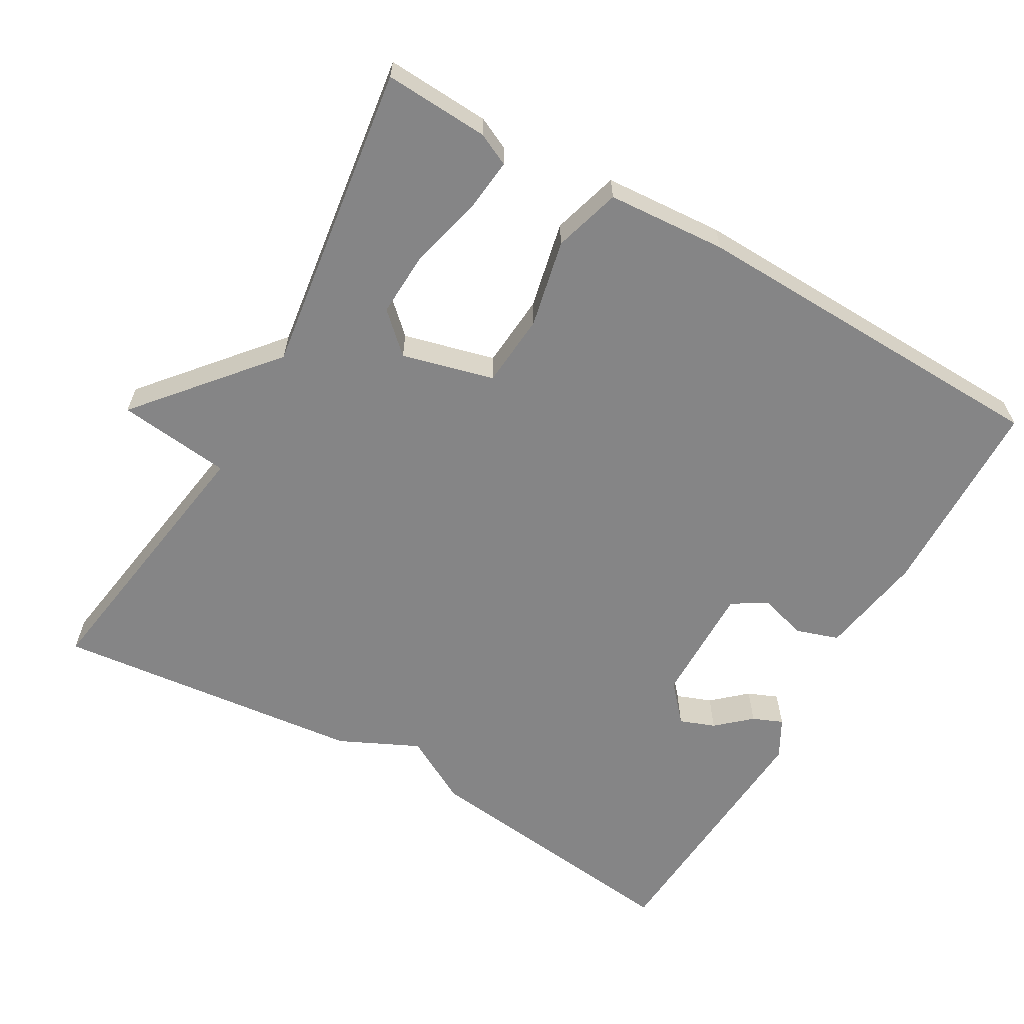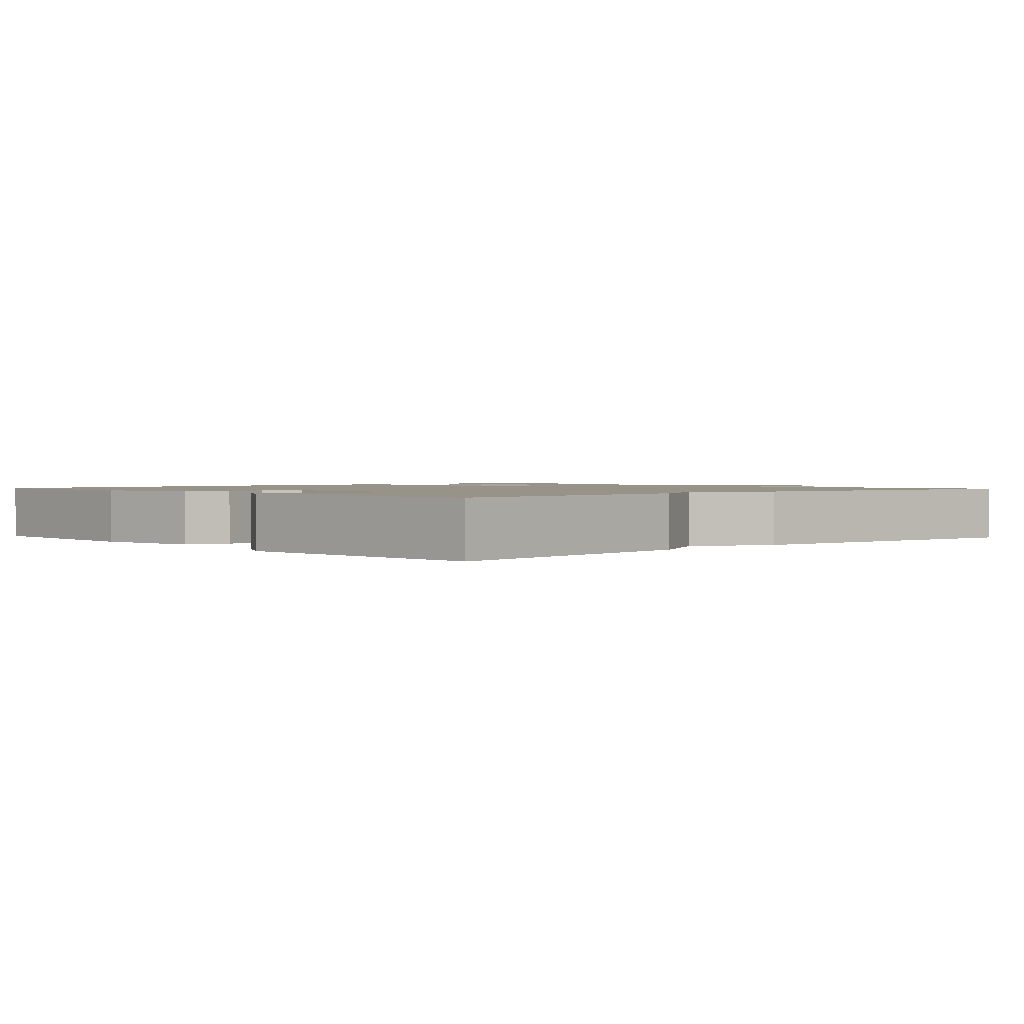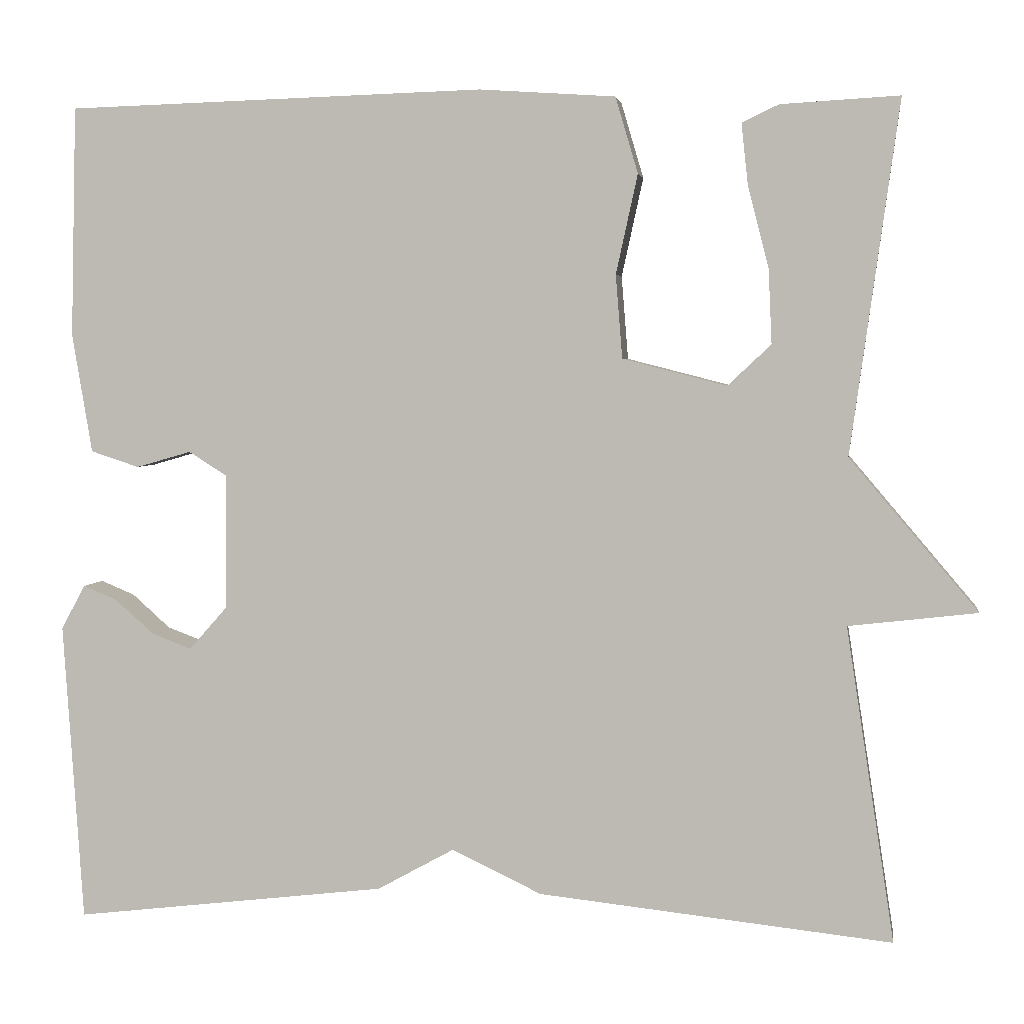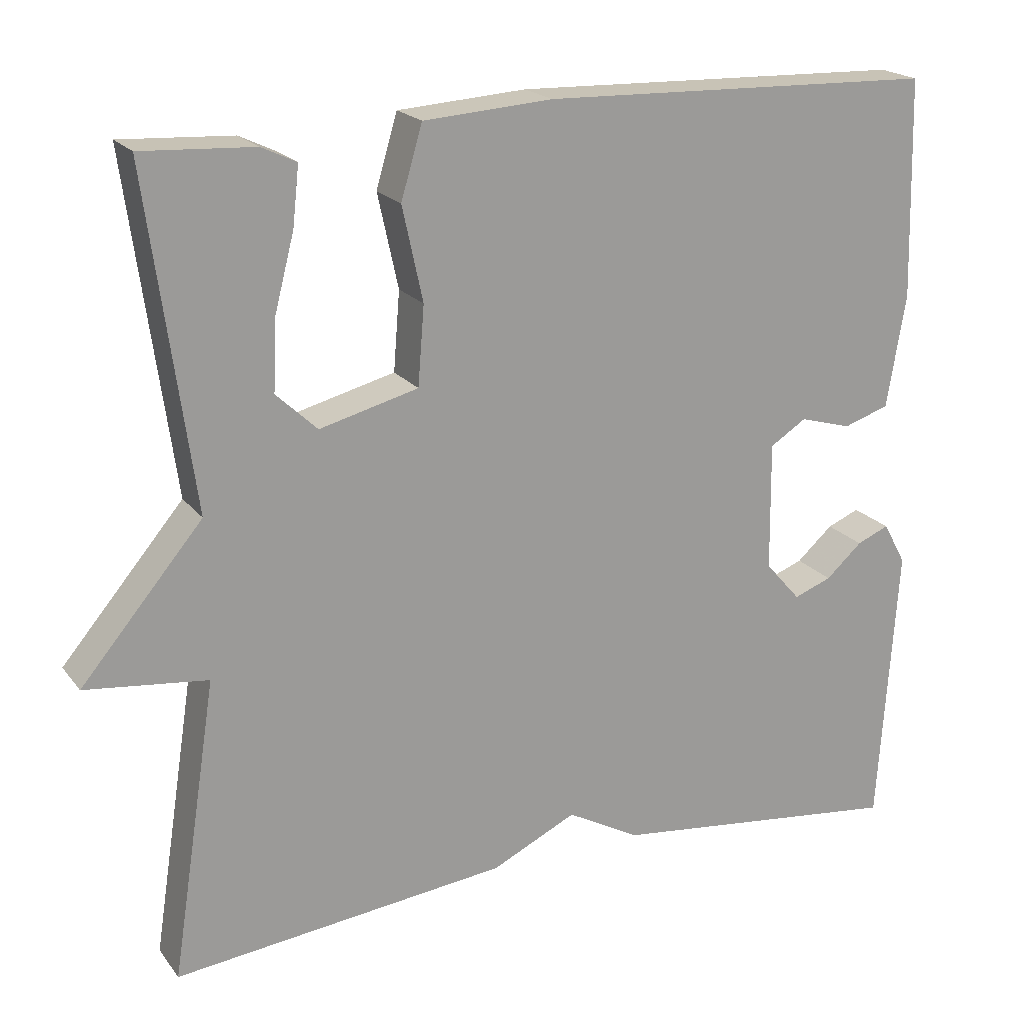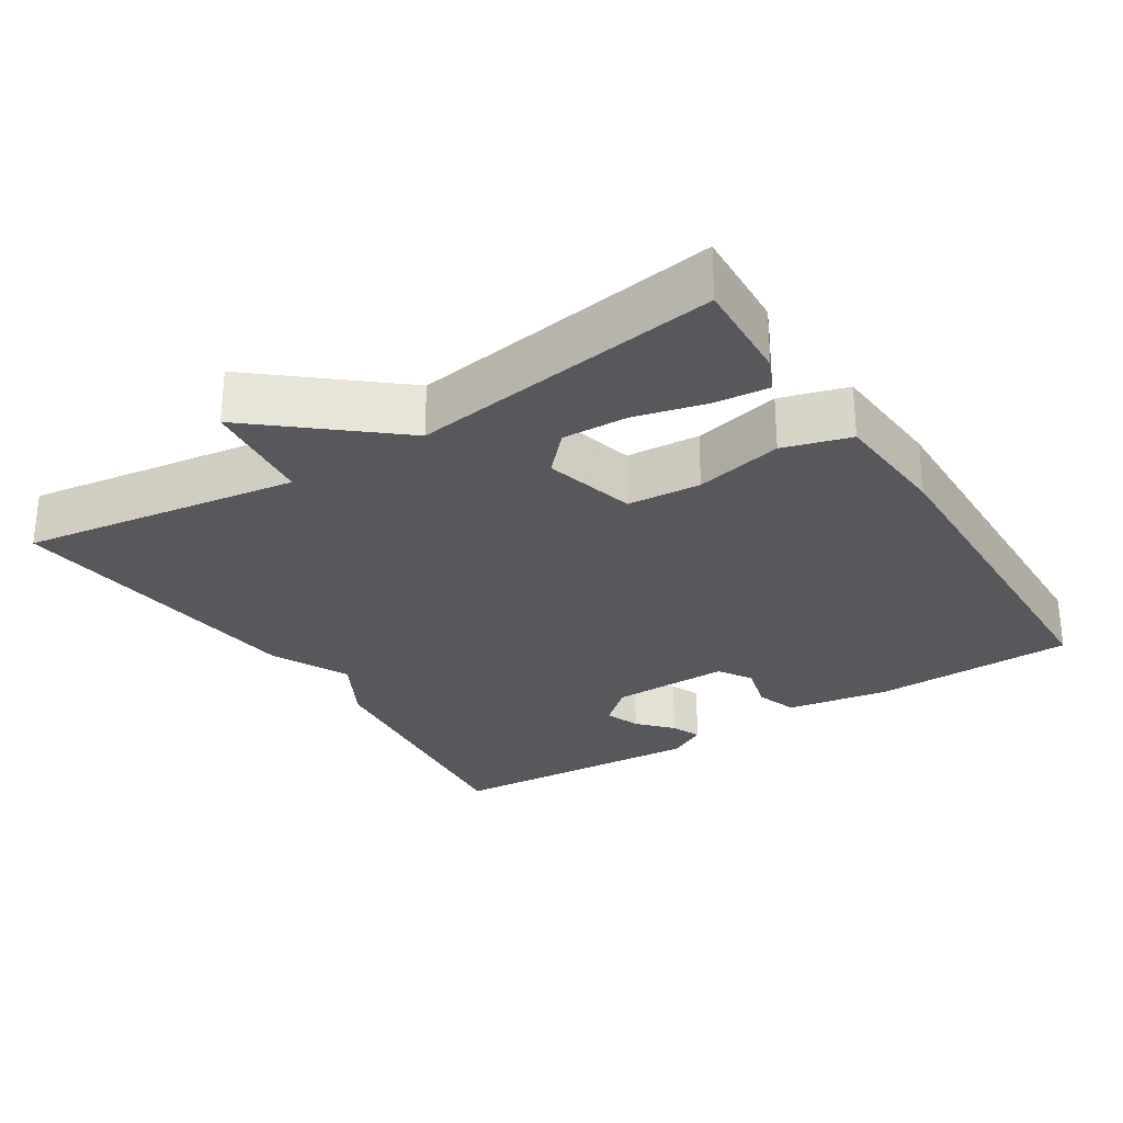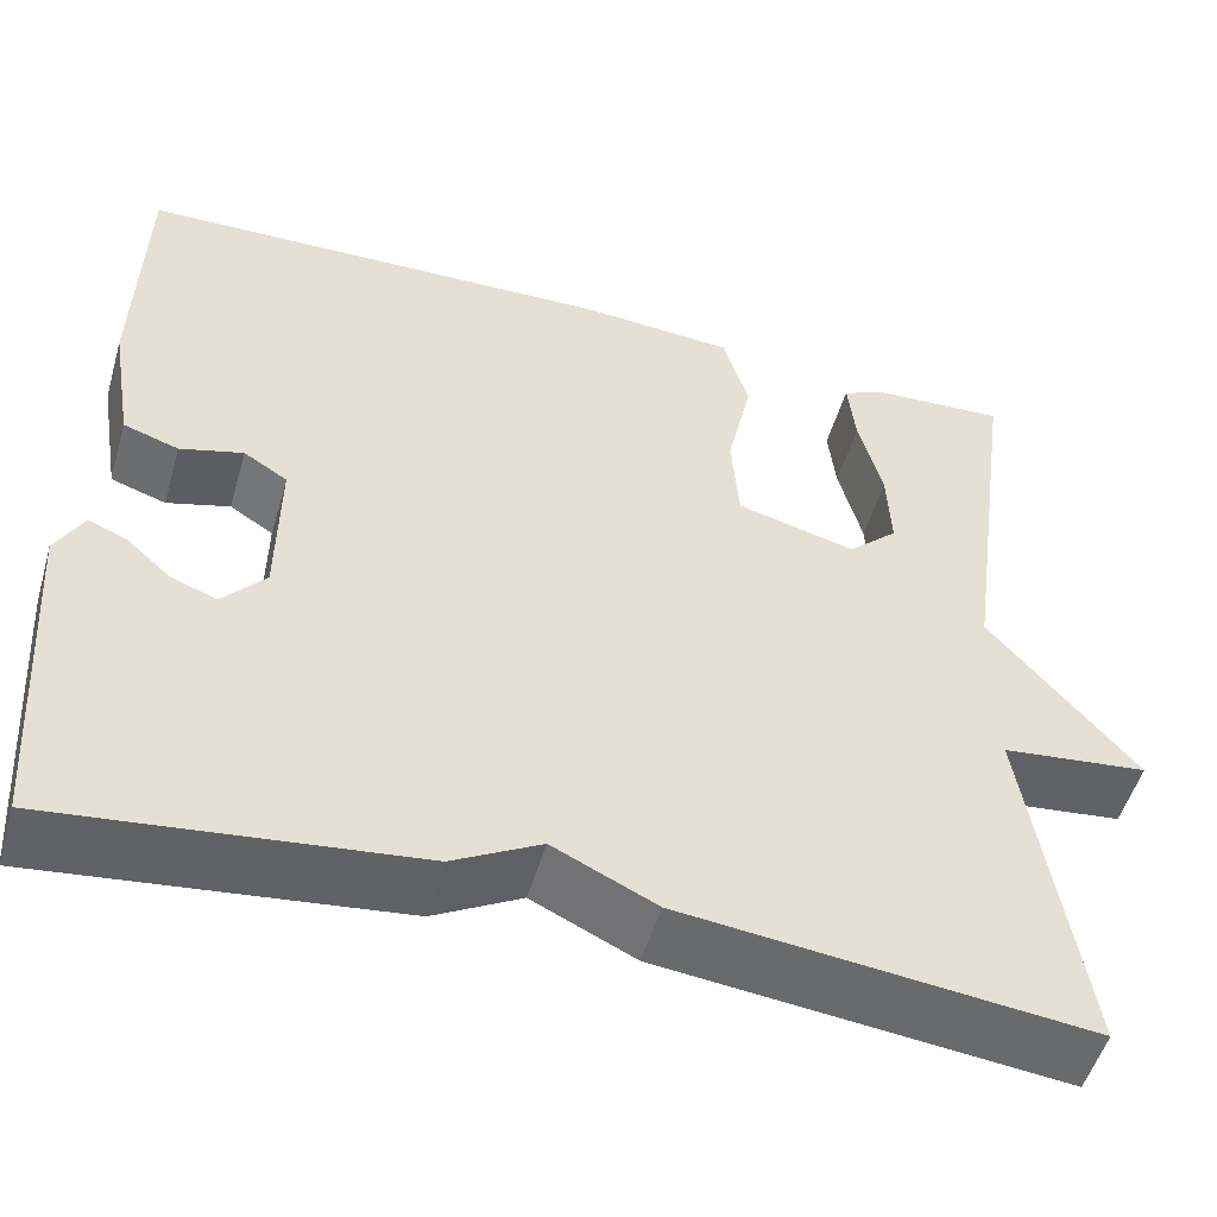
<metadata>
{"format":"obj","ext":"obj","renderer":"f3d","projection":"perspective","resolution":1024,"background":"white","views":[{"elev":-61.9,"azim":-29.8,"up":"+Y"},{"elev":1.5,"azim":137.4,"up":"+Y"},{"elev":3.6,"azim":-171.6,"up":"+Z"},{"elev":20.1,"azim":-26.3,"up":"+Z"},{"elev":-28.1,"azim":-57.2,"up":"+Y"},{"elev":-52.0,"azim":163.8,"up":"+Z"}]}
</metadata>
<code>
v -0.5 0.07 -0.5
v -0.442 0.07 -0.122
v -0.596 0.07 -0.104
v -0.442 0.07 0.078
v -0.5 0.07 0.5
v -0.358 0.07 0.492
v -0.314 0.07 0.471
v -0.322 0.07 0.397
v -0.347 0.07 0.3
v -0.351 0.07 0.211
v -0.299 0.07 0.162
v -0.174 0.07 0.194
v -0.166 0.07 0.294
v -0.192 0.07 0.413
v -0.165 0.07 0.504
v -0.002 0.07 0.515
v 0.5 0.07 0.5
v 0.507 0.07 0.223
v 0.483 0.07 0.08
v 0.425 0.07 0.061
v 0.359 0.07 0.08
v 0.313 0.07 0.051
v 0.315 0.07 -0.112
v 0.36 0.07 -0.163
v 0.408 0.07 -0.145
v 0.454 0.07 -0.104
v 0.495 0.07 -0.087
v 0.524 0.07 -0.14
v 0.5 0.07 -0.5
v 0.124 0.07 -0.455
v 0.032 0.07 -0.404
v -0.076 0.07 -0.455
v -0.5 0 -0.5
v -0.442 0 -0.122
v -0.596 0 -0.104
v -0.442 0 0.078
v -0.5 0 0.5
v -0.358 0 0.492
v -0.314 0 0.471
v -0.322 0 0.397
v -0.347 0 0.3
v -0.351 0 0.211
v -0.299 0 0.162
v -0.174 0 0.194
v -0.166 0 0.294
v -0.192 0 0.413
v -0.165 0 0.504
v -0.002 0 0.515
v 0.5 0 0.5
v 0.507 0 0.223
v 0.483 0 0.08
v 0.425 0 0.061
v 0.359 0 0.08
v 0.313 0 0.051
v 0.315 0 -0.112
v 0.36 0 -0.163
v 0.408 0 -0.145
v 0.454 0 -0.104
v 0.495 0 -0.087
v 0.524 0 -0.14
v 0.5 0 -0.5
v 0.124 0 -0.455
v 0.032 0 -0.404
v -0.076 0 -0.455
f 31 32 1 2
f 30 31 2
f 28 29 30
f 27 28 30
f 26 27 30
f 25 26 30
f 24 25 30
f 23 24 30 2
f 2 3 4
f 23 2 4
f 22 23 4
f 21 22 4
f 19 20 21
f 18 19 21
f 17 18 21
f 16 17 21
f 15 16 21
f 14 15 21
f 13 14 21
f 12 13 21
f 11 12 21 4
f 10 11 4
f 4 5 6
f 10 4 6
f 9 10 6
f 6 7 8 9
f 34 33 64 63
f 34 63 62
f 62 61 60
f 62 60 59
f 62 59 58
f 62 58 57
f 62 57 56
f 34 62 56 55
f 36 35 34
f 36 34 55
f 36 55 54
f 36 54 53
f 53 52 51
f 53 51 50
f 53 50 49
f 53 49 48
f 53 48 47
f 53 47 46
f 53 46 45
f 53 45 44
f 36 53 44 43
f 36 43 42
f 38 37 36
f 38 36 42
f 38 42 41
f 41 40 39 38
f 1 33 34 2
f 2 34 35 3
f 3 35 36 4
f 4 36 37 5
f 5 37 38 6
f 6 38 39 7
f 7 39 40 8
f 8 40 41 9
f 9 41 42 10
f 10 42 43 11
f 11 43 44 12
f 12 44 45 13
f 13 45 46 14
f 14 46 47 15
f 15 47 48 16
f 16 48 49 17
f 17 49 50 18
f 18 50 51 19
f 19 51 52 20
f 20 52 53 21
f 21 53 54 22
f 22 54 55 23
f 23 55 56 24
f 24 56 57 25
f 25 57 58 26
f 26 58 59 27
f 27 59 60 28
f 28 60 61 29
f 29 61 62 30
f 30 62 63 31
f 31 63 64 32
f 32 64 33 1

</code>
